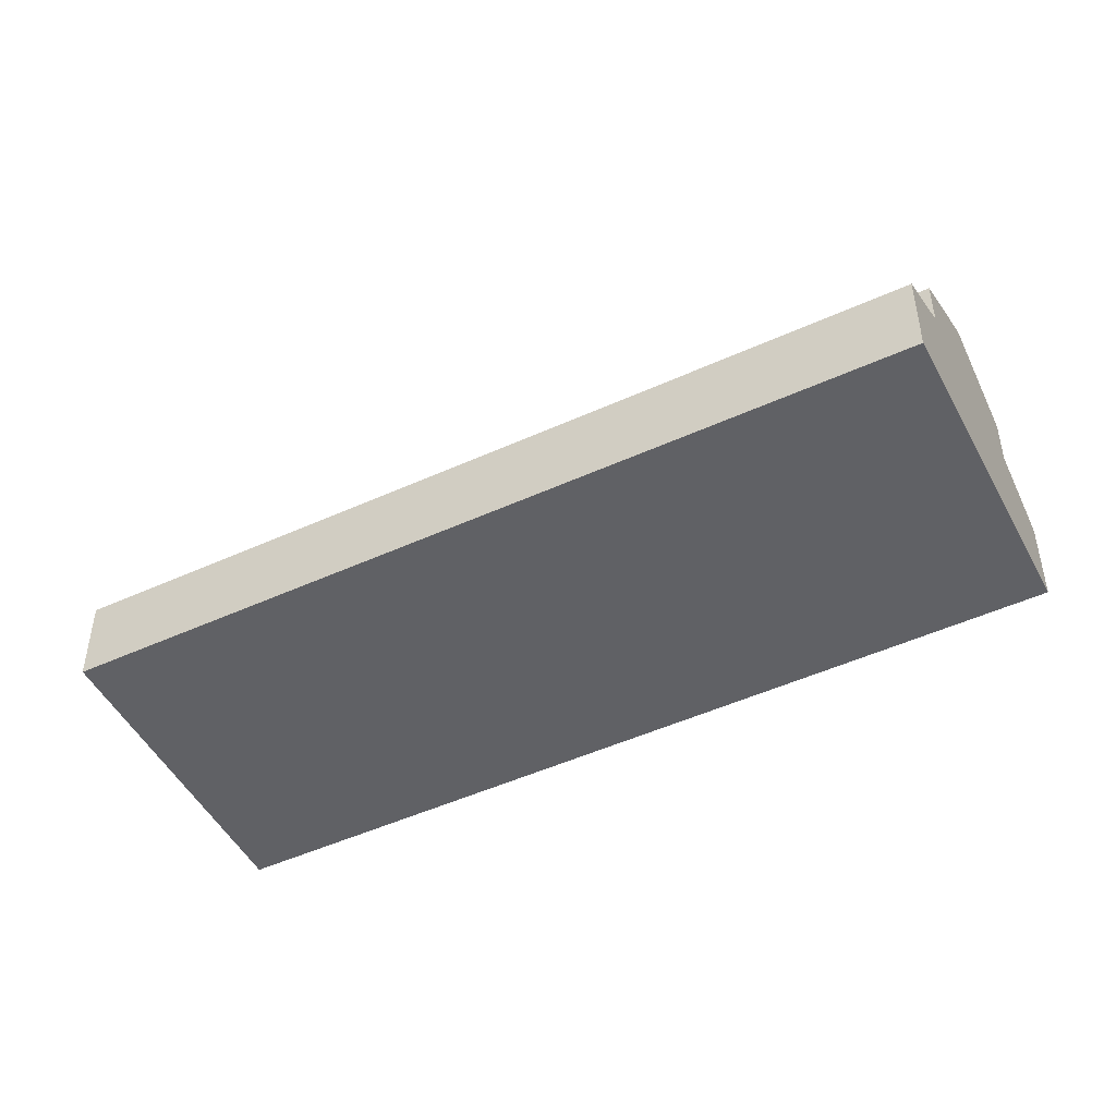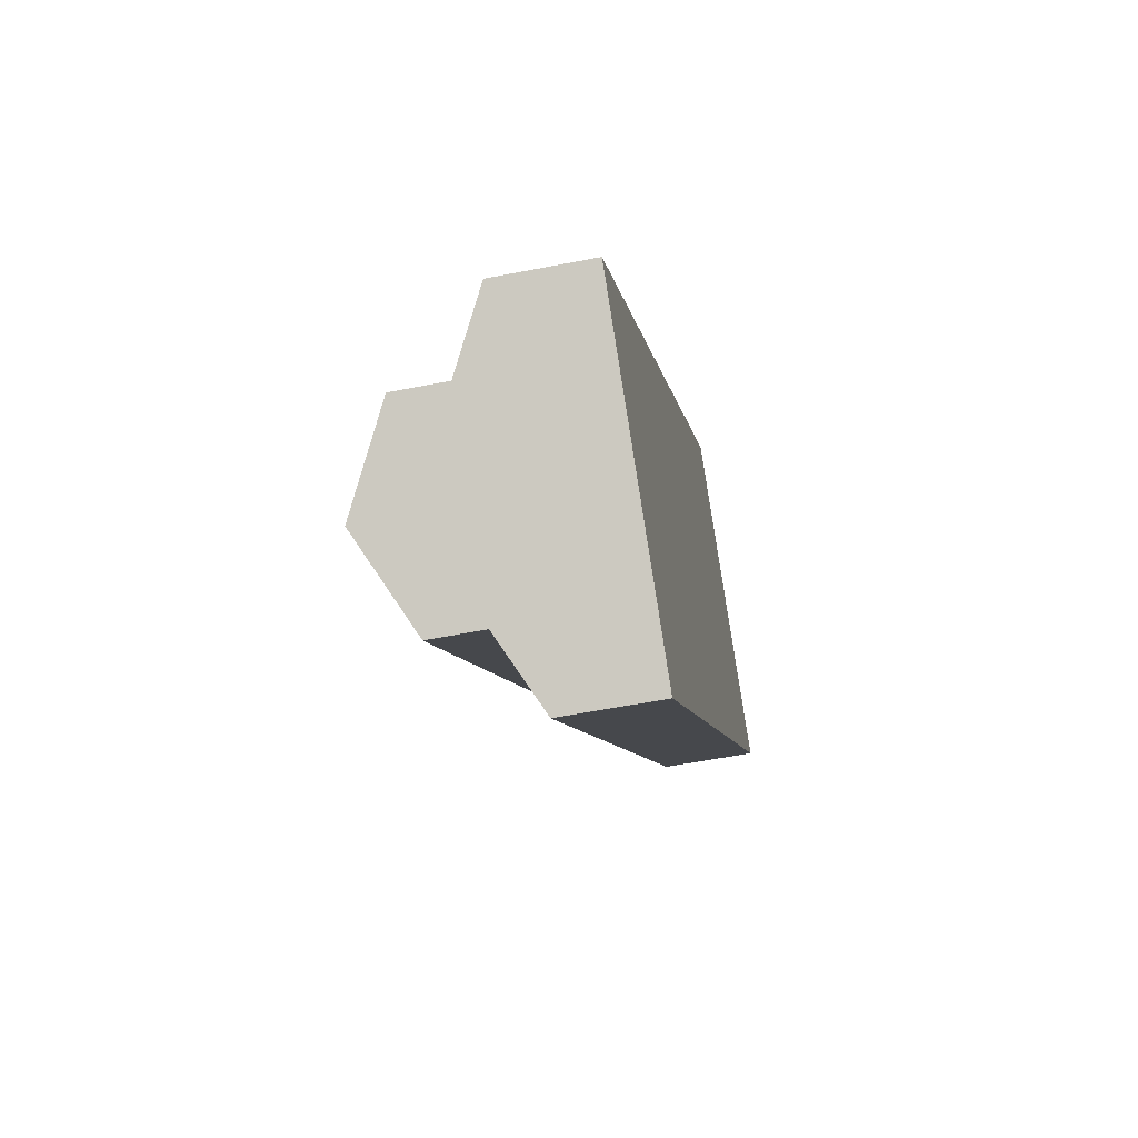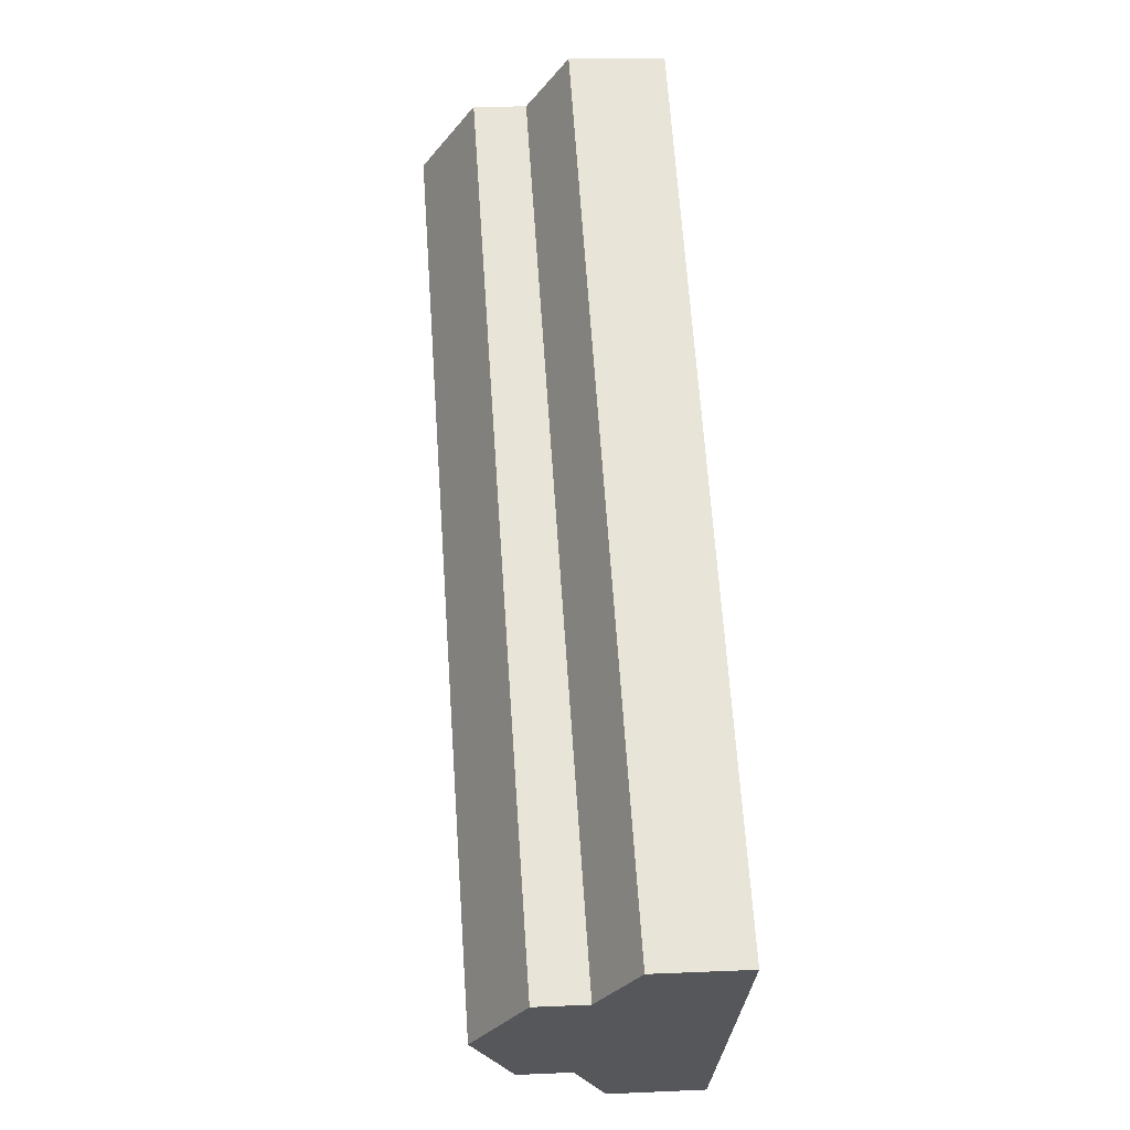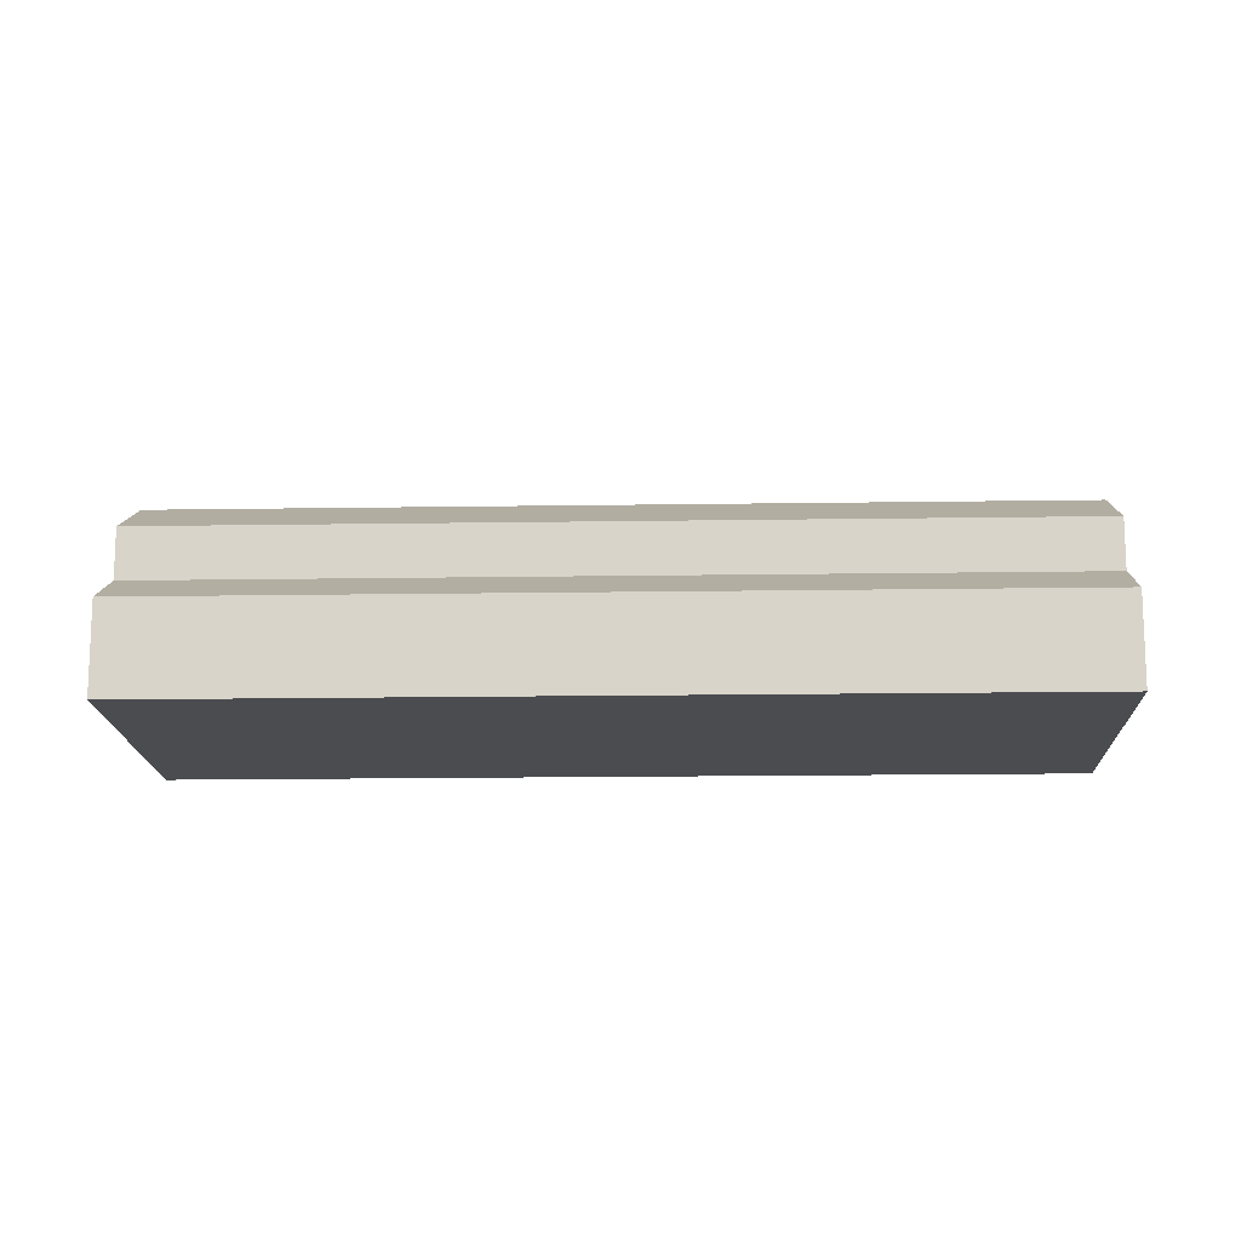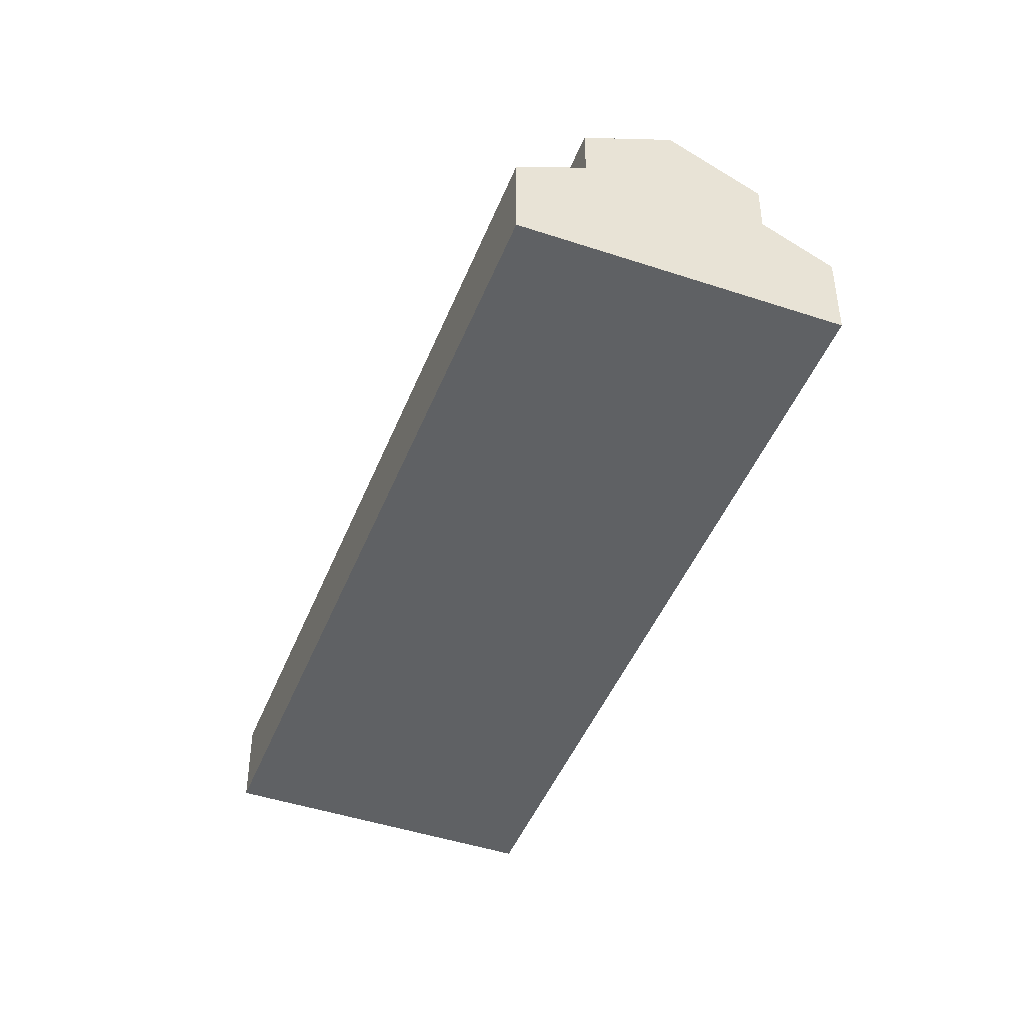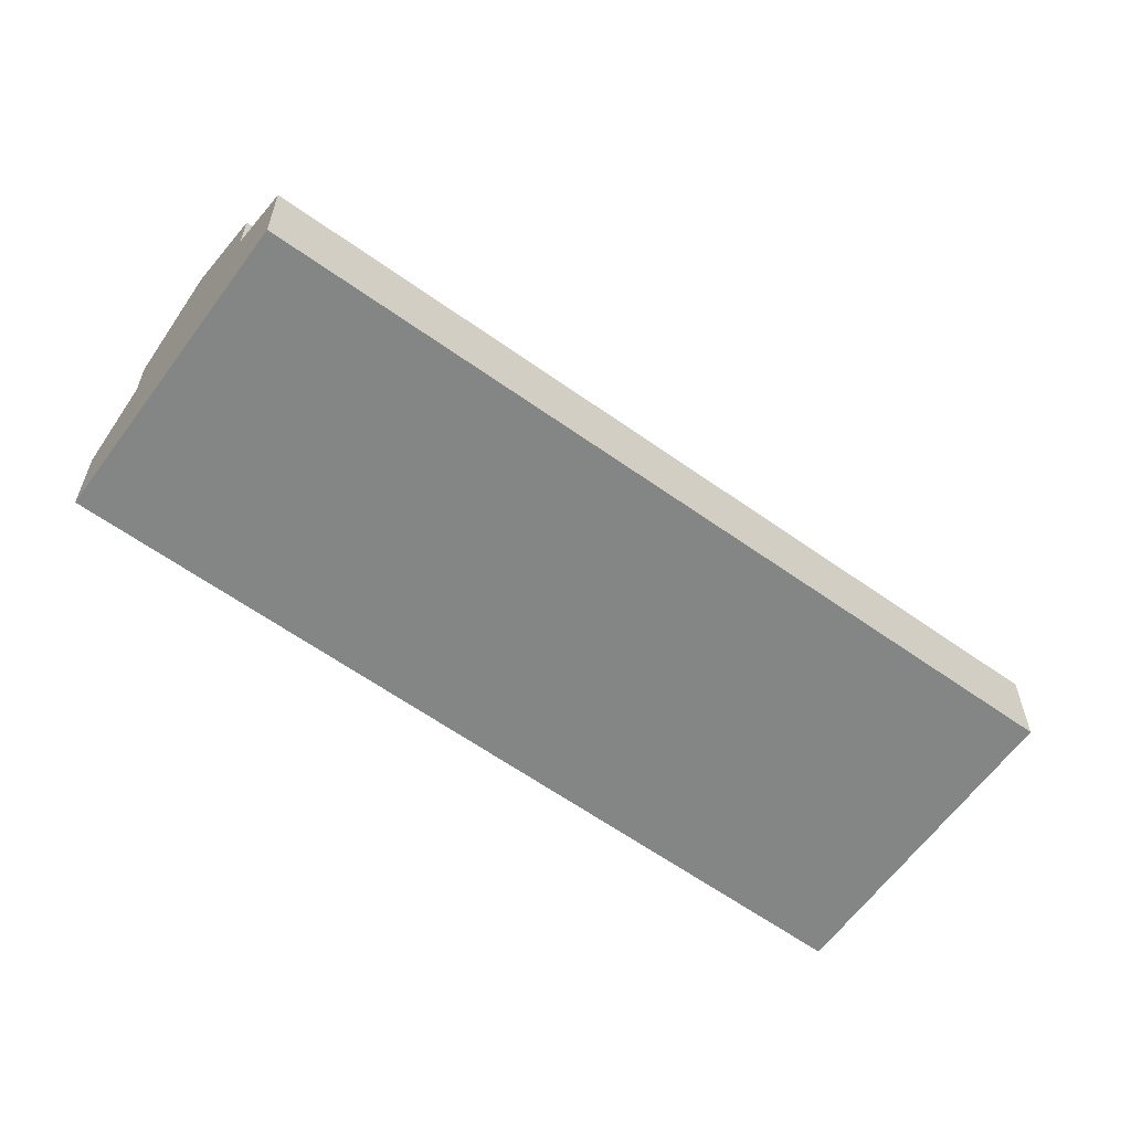
<metadata>
{"format":"obj","ext":"obj","renderer":"f3d","projection":"perspective","resolution":1024,"background":"white","views":[{"elev":-48.6,"azim":157.7,"up":"+Y"},{"elev":-56.4,"azim":-78.4,"up":"+Z"},{"elev":13.5,"azim":-95.8,"up":"+Z"},{"elev":-15.2,"azim":132.7,"up":"+Y"},{"elev":-45.7,"azim":19.8,"up":"+Y"},{"elev":-61.6,"azim":94.8,"up":"+Y"}]}
</metadata>
<code>
v -179.6 15 814.9
v -411.1 15 546.2
v -279.9 15 901.3
v -511.4 15 632.7
v -279.9 51 901.3
v -511.4 51 632.7
v -258.2 65 882.6
v -489.6 65 613.9
v -258.2 85 882.6
v -489.6 85 613.9
v -229.8 103 858.1
v -461.2 103 589.4
v -201.4 85 833.6
v -432.8 85 565
v -201.4 65 833.6
v -432.8 65 565
v -179.6 51 814.9
v -411.1 51 546.2
f 1 3 4 2
f 3 5 6 4
f 5 7 8 6
f 7 9 10 8
f 9 11 12 10
f 11 13 14 12
f 13 15 16 14
f 15 17 18 16
f 17 1 2 18
f 11 9 7
f 7 5 3
f 3 15 7
f 15 13 11
f 1 17 15
f 15 3 1
f 11 7 15
f 12 8 10
f 8 4 6
f 4 8 16
f 16 12 14
f 2 16 18
f 16 2 4
f 12 16 8

</code>
